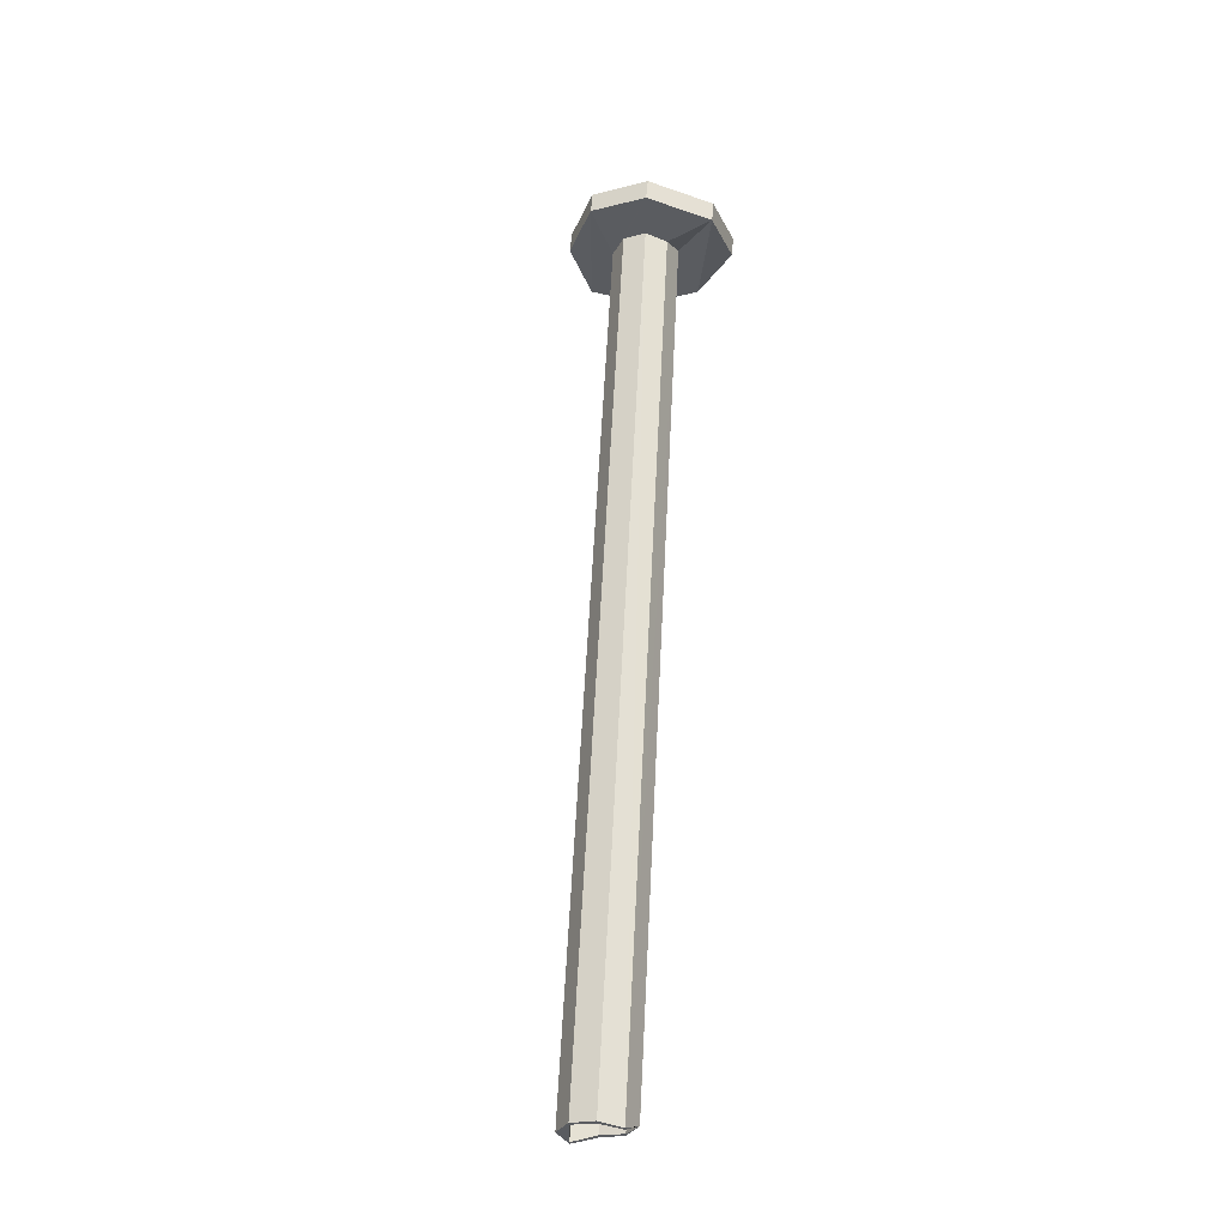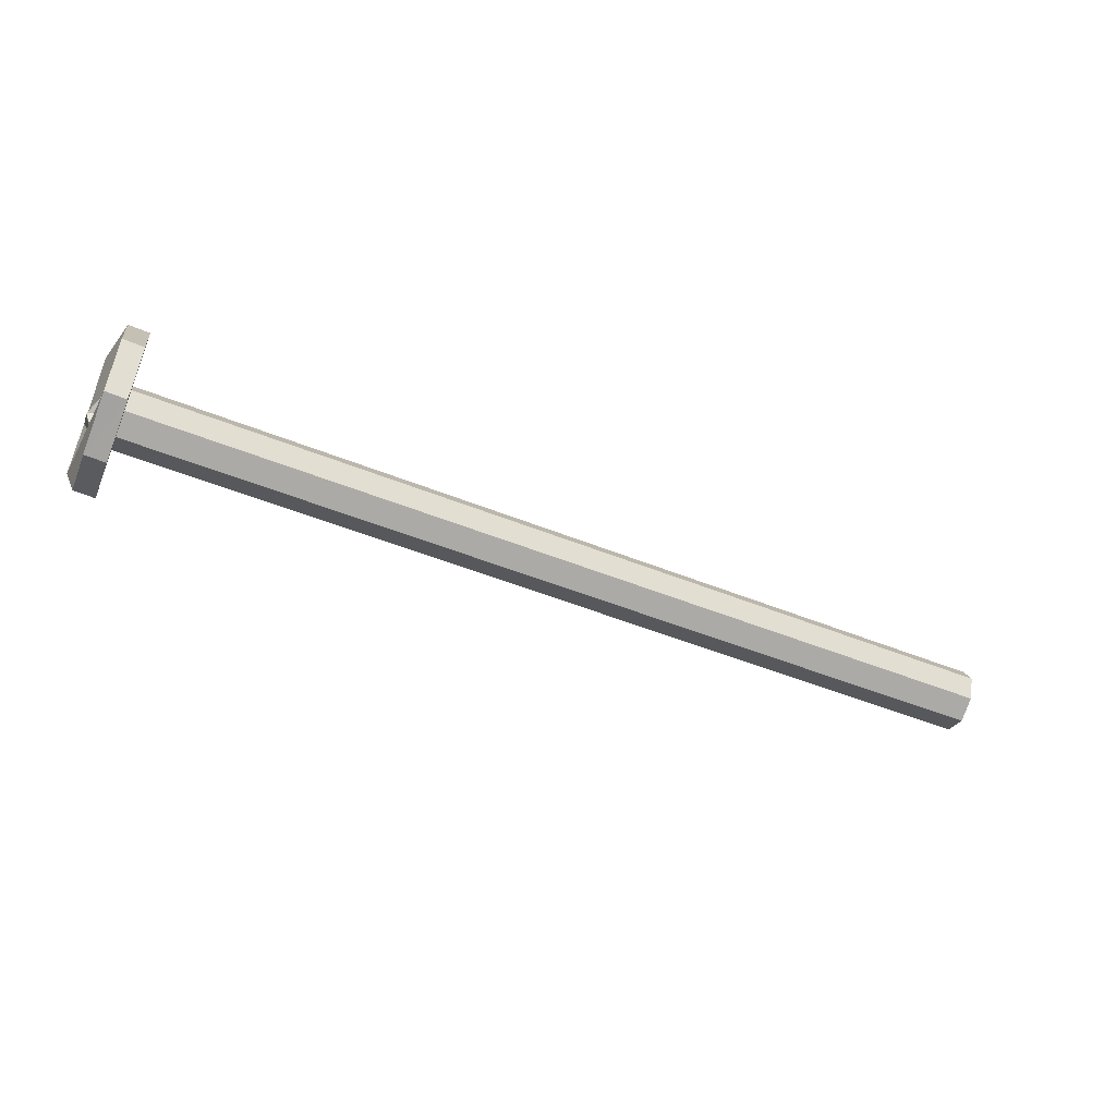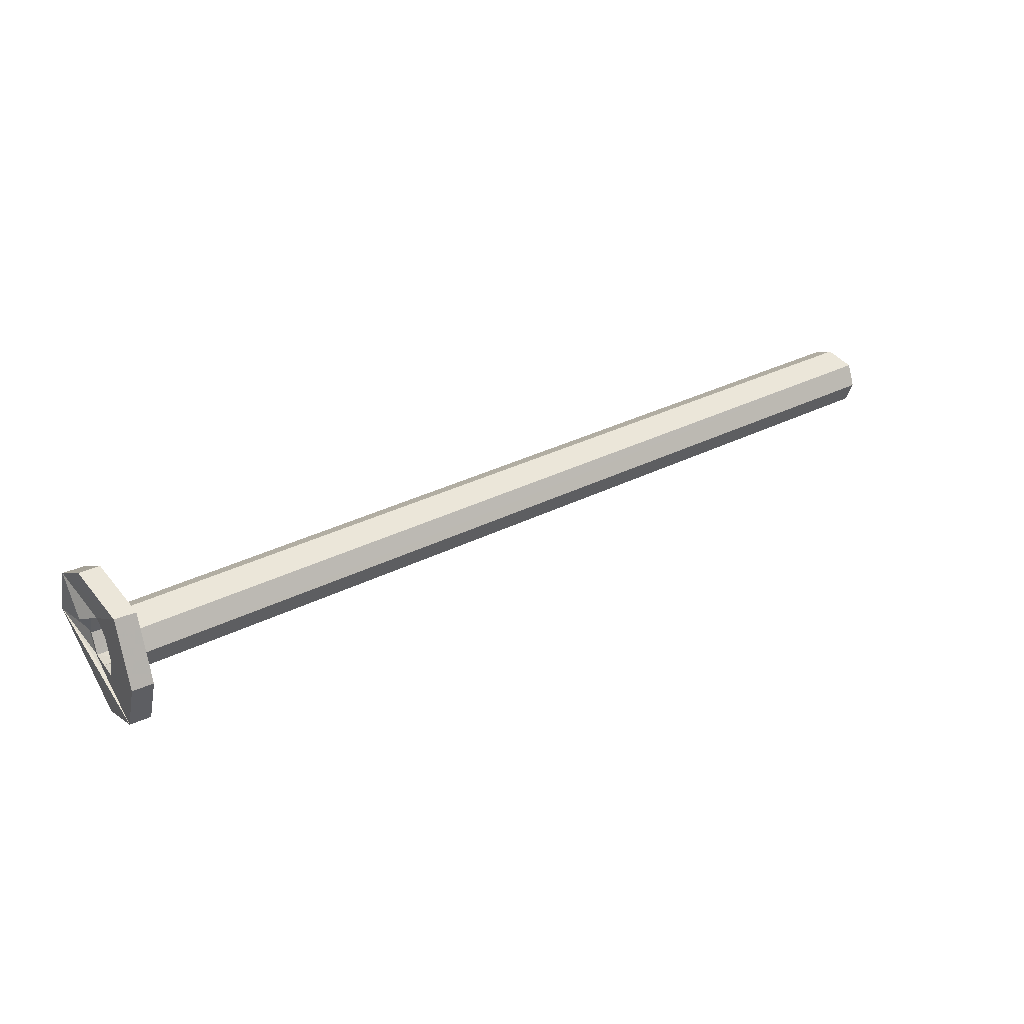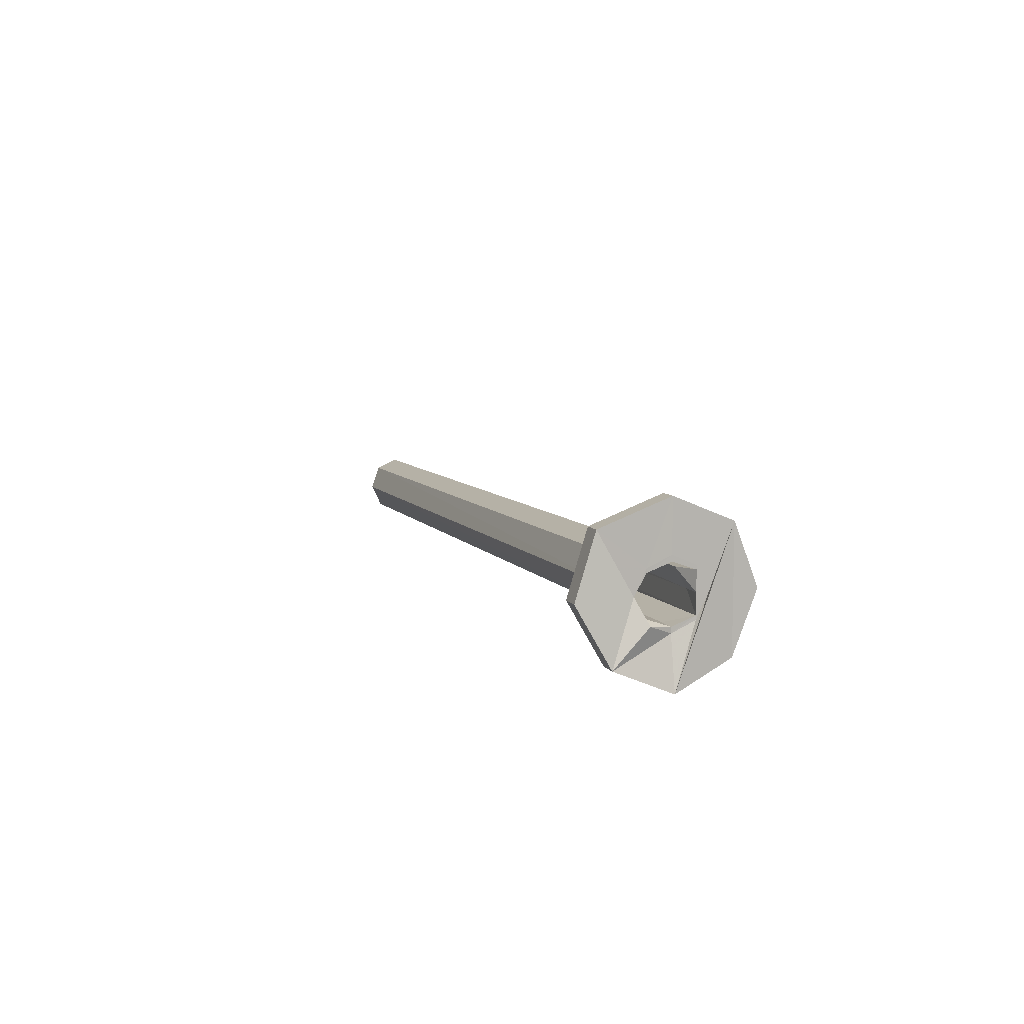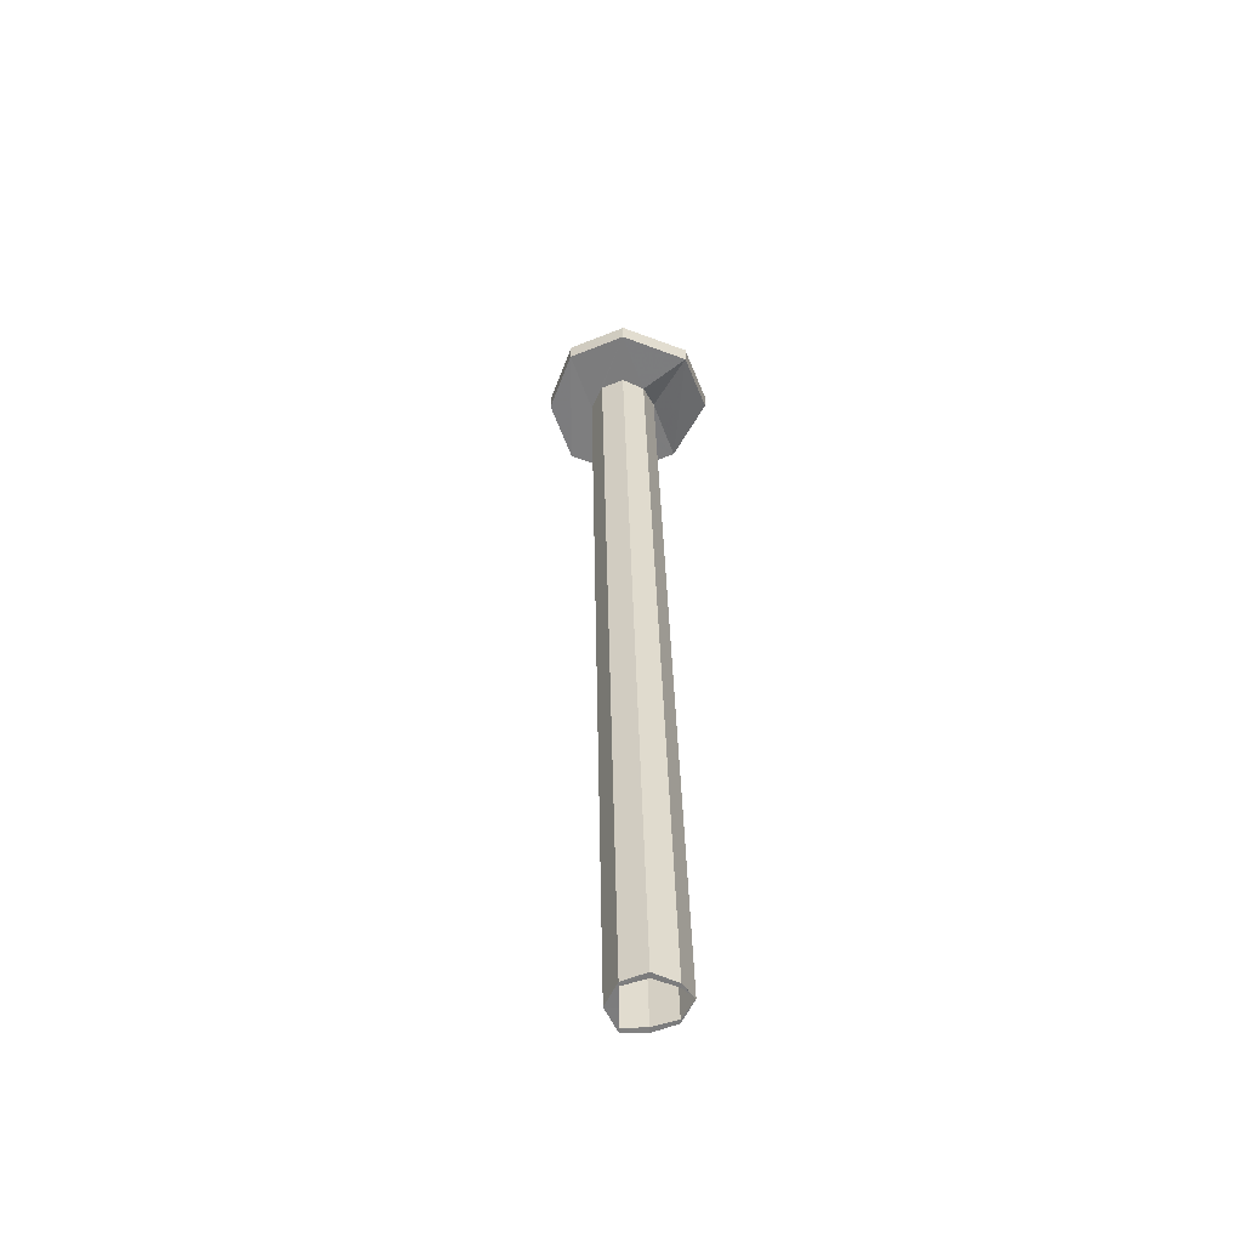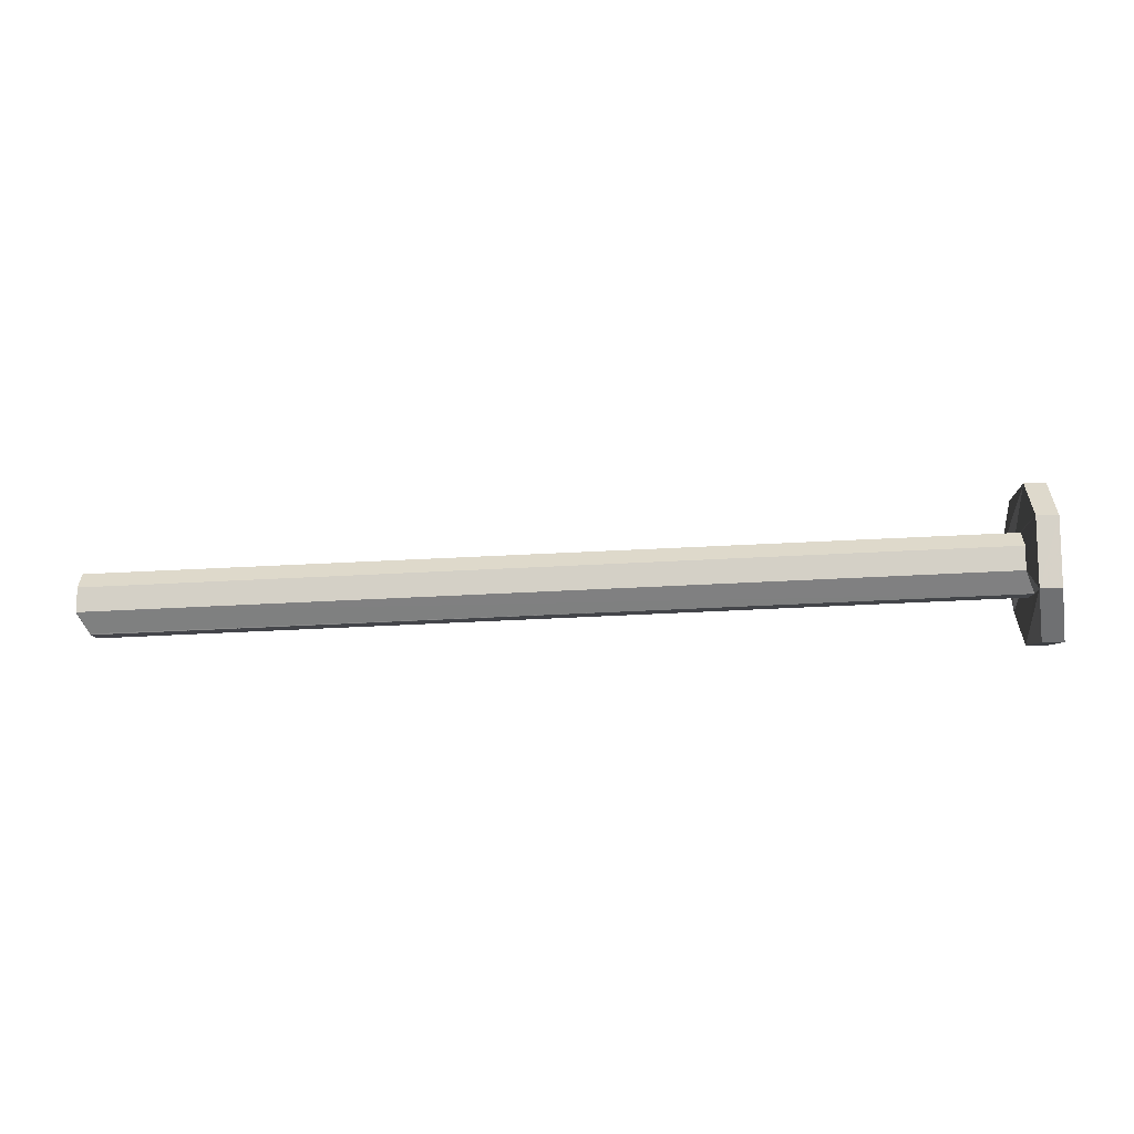
<metadata>
{"format":"obj","ext":"obj","renderer":"f3d","projection":"perspective","resolution":1024,"background":"white","views":[{"elev":55.9,"azim":94.9,"up":"+Z"},{"elev":-53.2,"azim":-22.4,"up":"+Y"},{"elev":31.5,"azim":-31.1,"up":"+Y"},{"elev":8.9,"azim":-105.9,"up":"+Z"},{"elev":31.1,"azim":90.9,"up":"+Z"},{"elev":55.5,"azim":-179.6,"up":"+Z"}]}
</metadata>
<code>
o 12813
v 2219 1857 9.91
v 2219 1857 9.836
v 2219 1857 9.889
v 2219 1857 9.761
v 2219 1857 9.889
v 2219 1857 9.887
v 2219 1857 9.888
v 2219 1857 9.889
v 2219 1857 9.91
v 2219 1857 9.783
v 2219 1857 9.837
v 2219 1857 9.76
v 2219 1857 9.761
v 2219 1857 9.837
v 2219 1857 9.889
v 2219 1857 9.783
v 2219 1857 9.836
v 2219 1857 9.889
v 2219 1857 9.761
v 2219 1857 9.835
v 2219 1857 9.856
v 2219 1857 9.865
v 2219 1857 9.856
v 2220 1857 9.826
v 2219 1857 9.834
v 2219 1857 9.865
v 2219 1857 9.856
v 2220 1857 9.805
v 2219 1857 9.813
v 2219 1857 9.813
v 2220 1857 9.784
v 2219 1857 9.805
v 2220 1857 9.775
v 2219 1857 9.814
v 2219 1857 9.856
v 2220 1857 9.835
v 2219 1857 9.835
v 2220 1857 9.827
v 2219 1857 9.91
v 2219 1857 9.889
v 2219 1857 9.889
v 2219 1857 9.76
v 2219 1857 9.814
v 2219 1857 9.805
v 2220 1857 9.823
v 2220 1857 9.83
v 2220 1857 9.823
v 2219 1857 9.86
v 2219 1857 9.853
v 2220 1857 9.83
v 2219 1857 9.853
v 2219 1857 9.853
v 2220 1857 9.826
v 2220 1857 9.805
v 2219 1857 9.865
v 2220 1857 9.835
v 2220 1857 9.823
v 2219 1857 9.856
v 2220 1857 9.827
v 2220 1857 9.823
v 2219 1857 9.86
v 2219 1857 9.853
v 2220 1857 9.83
v 2219 1857 9.853
v 2219 1857 9.834
v 2219 1857 9.835
v 2219 1857 9.853
v 2219 1857 9.835
v 2220 1857 9.806
v 2219 1857 9.814
v 2220 1857 9.806
v 2220 1857 9.784
v 2220 1857 9.806
v 2220 1857 9.827
v 2220 1857 9.806
v 2219 1857 9.76
v 2220 1857 9.775
v 2220 1857 9.784
v 2220 1857 9.788
v 2219 1857 9.805
v 2220 1857 9.784
v 2220 1857 9.78
v 2219 1857 9.781
v 2219 1857 9.761
v 2219 1857 9.81
v 2219 1857 9.783
v 2219 1857 9.783
v 2219 1857 9.889
v 2219 1857 9.76
v 2219 1857 9.836
v 2219 1857 9.783
v 2219 1857 9.837
v 2219 1857 9.889
v 2219 1857 9.836
v 2219 1857 9.91
v 2219 1857 9.889
v 2219 1857 9.856
v 2219 1857 9.887
v 2219 1857 9.91
v 2219 1857 9.781
v 2219 1857 9.834
v 2219 1857 9.813
v 2219 1857 9.834
v 2219 1857 9.782
v 2219 1857 9.834
v 2219 1857 9.834
v 2219 1857 9.782
v 2219 1857 9.834
v 2219 1857 9.888
v 2220 1857 9.826
v 2220 1857 9.805
v 2219 1857 9.782
v 2219 1857 9.834
v 2219 1857 9.856
v 2219 1857 9.91
v 2219 1857 9.761
v 2219 1857 9.805
v 2219 1857 9.818
v 2219 1857 9.811
v 2219 1857 9.814
v 2219 1857 9.835
v 2219 1857 9.888
v 2219 1857 9.814
v 2219 1857 9.835
v 2219 1857 9.811
v 2219 1857 9.818
v 2219 1857 9.814
v 2219 1857 9.835
v 2219 1857 9.853
v 2219 1857 9.817
v 2219 1857 9.835
v 2220 1857 9.805
v 2220 1857 9.823
v 2220 1857 9.805
v 2220 1857 9.787
v 2220 1857 9.787
v 2220 1857 9.78
v 2219 1857 9.818
v 2219 1857 9.811
v 2219 1857 9.818
v 2219 1857 9.835
v 2219 1857 9.853
v 2219 1857 9.836
v 2219 1857 9.853
v 2219 1857 9.853
v 2219 1857 9.815
v 2219 1857 9.836
v 2219 1857 9.857
v 2219 1857 9.866
v 2219 1857 9.853
v 2219 1857 9.86
v 2219 1857 9.834
v 2219 1857 9.887
v 2219 1857 9.834
v 2220 1857 9.826
v 2220 1857 9.805
v 2220 1857 9.805
f 1 2 3
f 4 5 2
f 1 6 7
f 8 9 1
f 8 10 11
f 12 10 13
f 14 15 8
f 16 17 14
f 16 18 19
f 9 20 21
f 9 21 22
f 9 22 23
f 24 25 23
f 6 23 25
f 26 24 27
f 28 29 25
f 30 28 31
f 31 32 29
f 33 34 32
f 35 36 26
f 37 38 35
f 37 39 40
f 41 42 37
f 43 42 44
f 36 45 46
f 36 46 47
f 48 47 46
f 49 50 45
f 51 50 52
f 53 47 54
f 53 55 56
f 56 57 53
f 56 58 59
f 59 60 56
f 57 61 62
f 63 64 61
f 65 62 66
f 65 57 67
f 59 68 69
f 70 71 68
f 69 70 72
f 72 73 69
f 73 74 75
f 68 76 34
f 70 77 78
f 79 78 77
f 80 81 77
f 82 77 81
f 80 76 83
f 79 33 82
f 84 83 76
f 85 79 82
f 86 76 87
f 88 87 89
f 90 86 91
f 88 92 90
f 91 93 94
f 95 96 88
f 95 97 98
f 98 99 95
f 98 100 101
f 44 100 102
f 102 100 103
f 100 13 104
f 105 104 106
f 107 105 100
f 6 108 100
f 6 106 109
f 108 110 111
f 112 109 113
f 114 115 109
f 116 117 112
f 117 118 119
f 107 117 120
f 107 120 121
f 121 122 107
f 114 122 121
f 123 124 121
f 117 125 120
f 120 125 126
f 127 126 128
f 129 114 128
f 125 130 126
f 126 65 131
f 130 65 126
f 130 132 65
f 133 65 134
f 130 125 85
f 130 85 135
f 134 130 136
f 136 31 134
f 137 31 136
f 136 85 137
f 138 85 139
f 85 140 79
f 140 73 79
f 73 140 141
f 141 60 73
f 60 141 142
f 142 141 143
f 141 140 143
f 144 143 145
f 146 140 117
f 84 146 117
f 84 147 146
f 143 146 147
f 148 143 147
f 147 99 148
f 148 99 149
f 150 148 149
f 149 99 114
f 67 149 114
f 145 149 151
f 151 149 129
f 152 153 154
f 155 156 157

</code>
